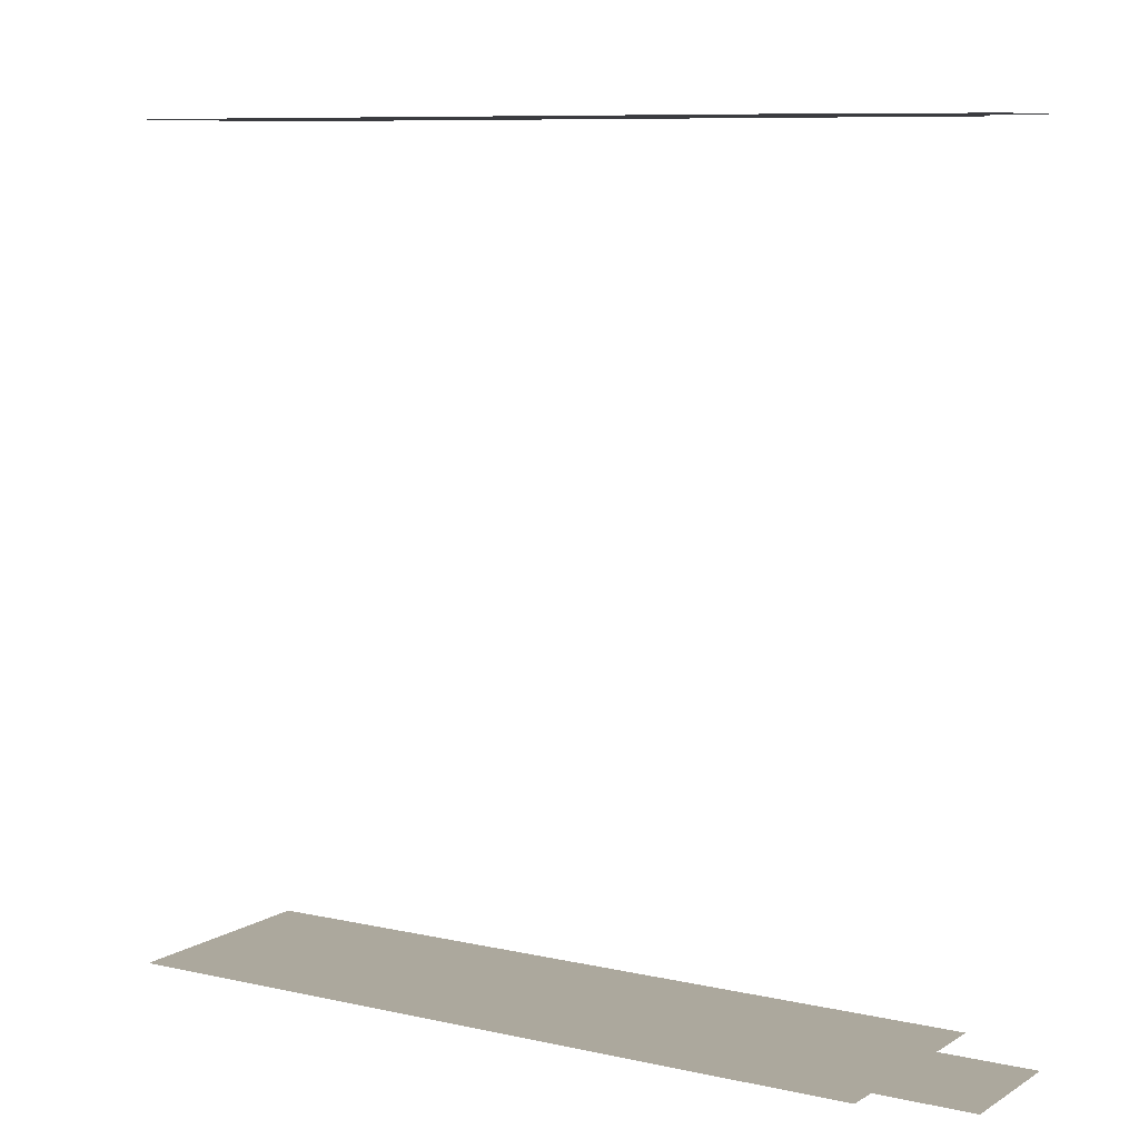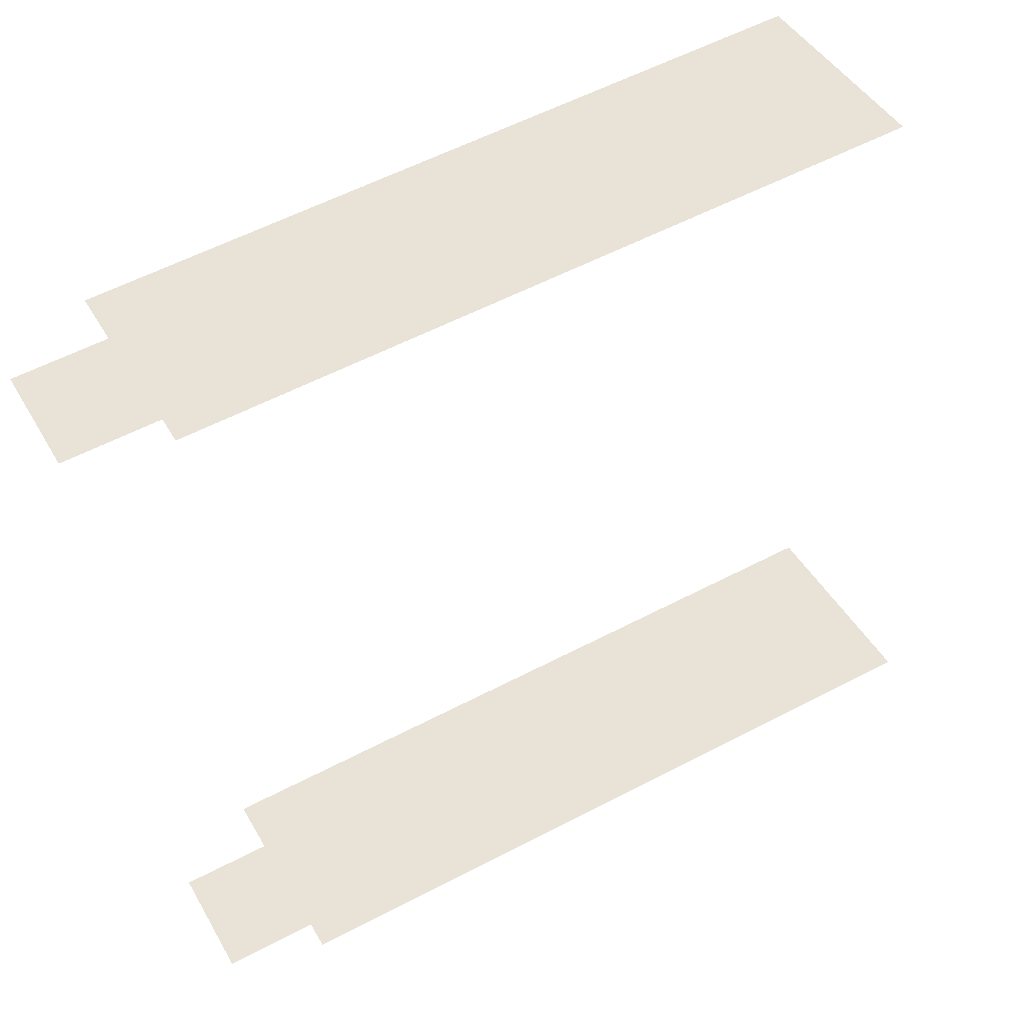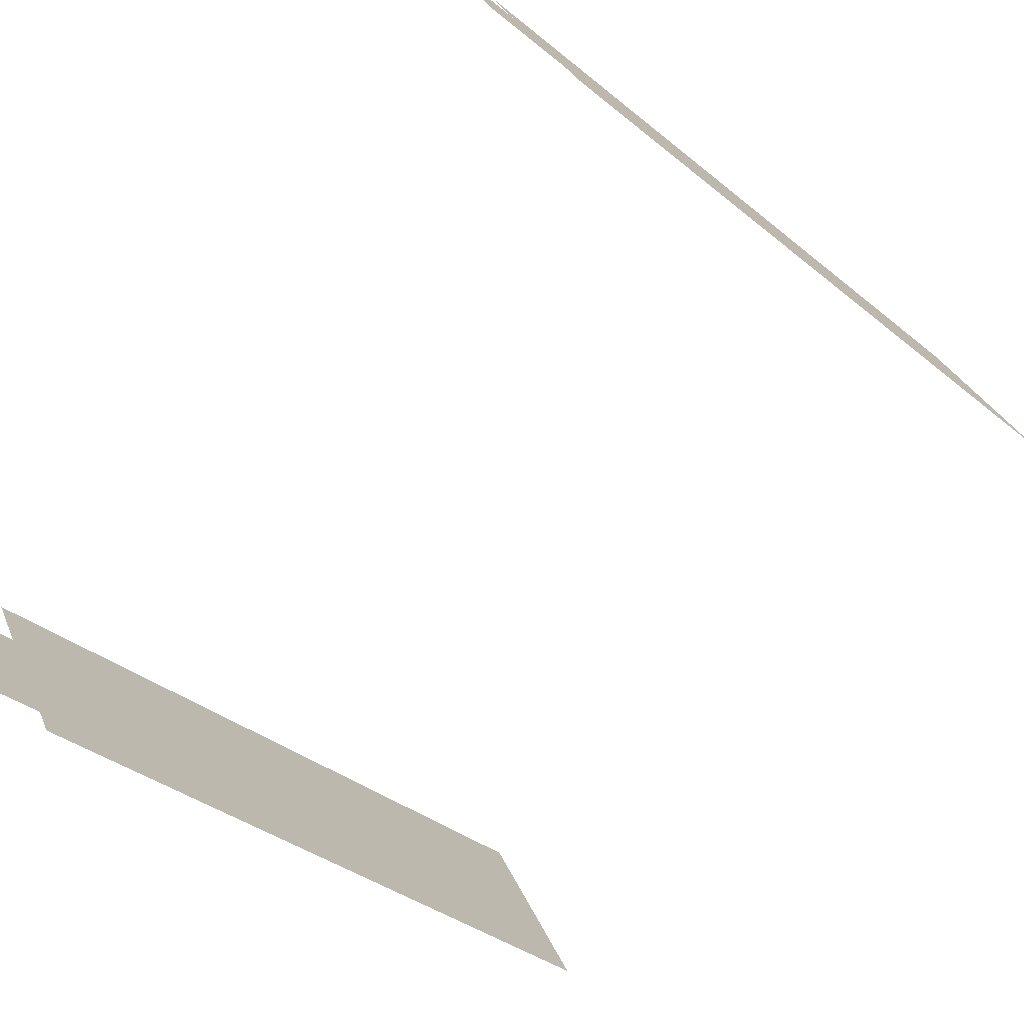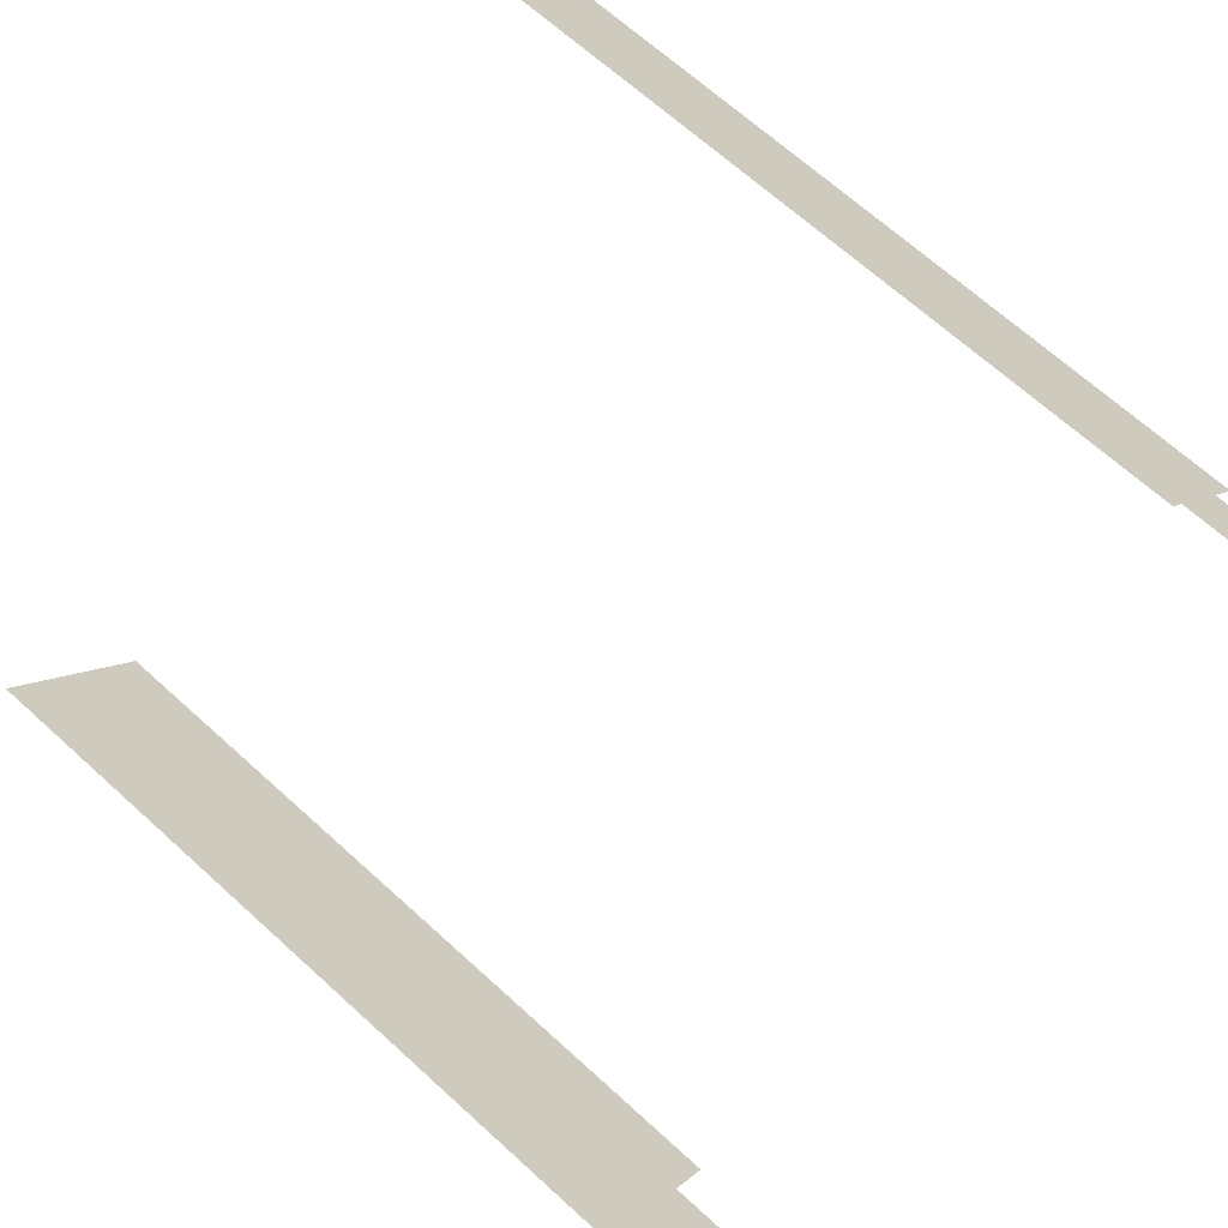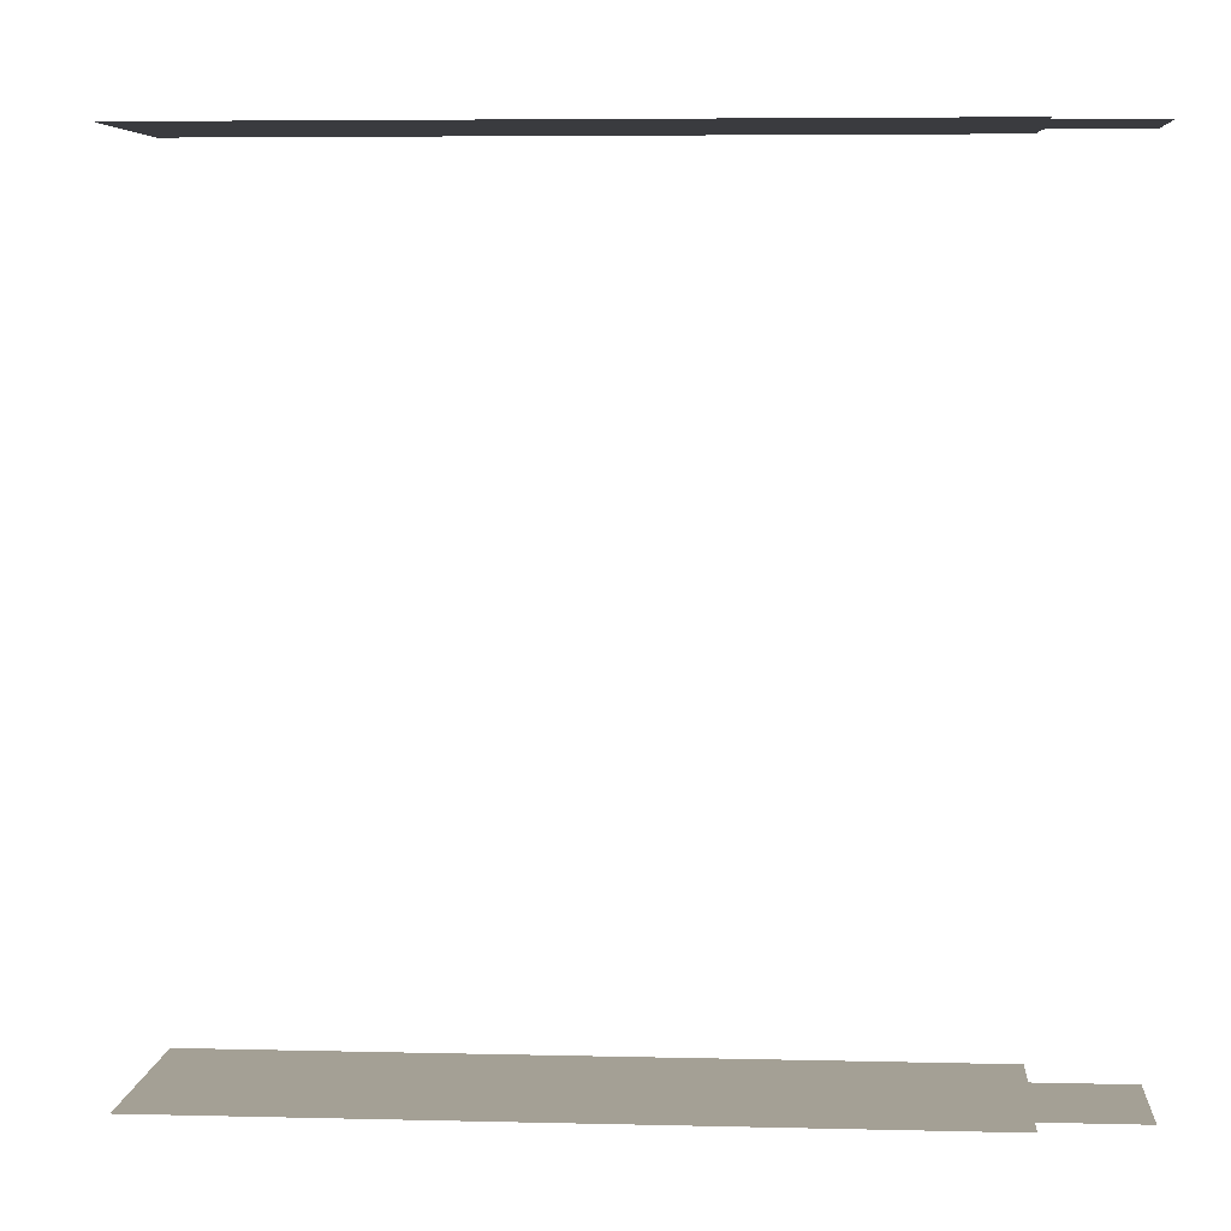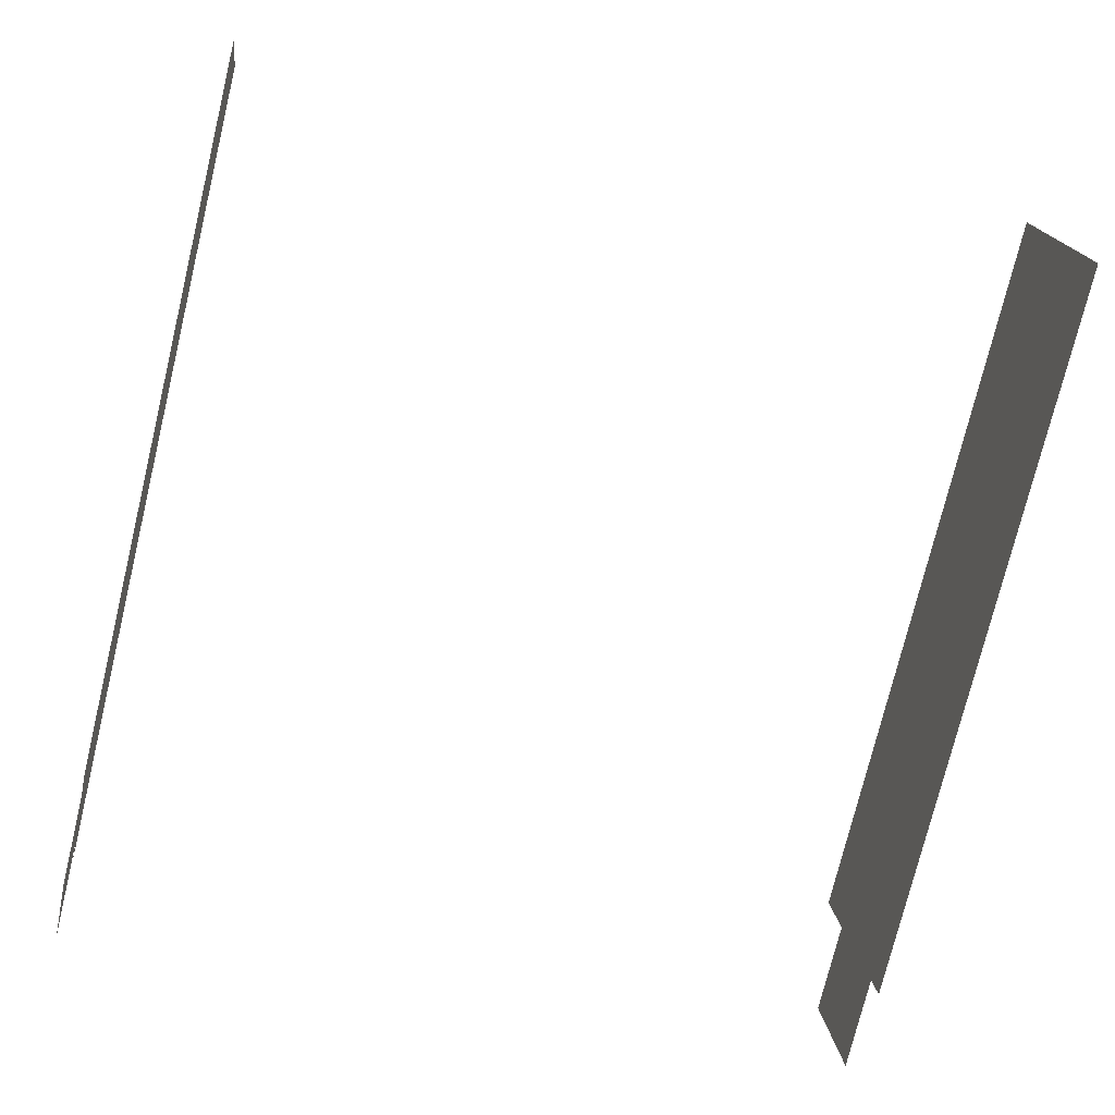
<metadata>
{"format":"obj","ext":"obj","renderer":"f3d","projection":"perspective","resolution":1024,"background":"white","views":[{"elev":8.6,"azim":3.9,"up":"+Z"},{"elev":-43.0,"azim":-174.3,"up":"+Y"},{"elev":-75.5,"azim":140.6,"up":"+Y"},{"elev":-67.5,"azim":-33.0,"up":"+Y"},{"elev":5.8,"azim":-23.6,"up":"+Z"},{"elev":-45.5,"azim":-105.4,"up":"+Y"}]}
</metadata>
<code>
o geometryt000010000010000110010110000110000110100000110000st29
v 904.8 -123.8 424.7
v 903.9 -118.2 424.7
v 907 -119.8 424.7
v 901.7 -122.2 424.7
v 901.2 -123.2 424.7
v 877.3 -110.4 424.7
v 881 -103.4 424.7
v 905 -116.2 424.7
v 903.9 -118.2 453.6
v 905 -116.2 453.6
v 881 -103.4 453.6
v 877.3 -110.4 453.6
v 901.7 -122.2 453.6
v 904.8 -123.8 453.6
v 907 -119.8 453.6
v 901.2 -123.2 453.6
f 1 2 3
f 2 1 4
f 5 6 4
f 4 6 2
f 6 7 2
f 2 7 8
f 9 10 11
f 12 9 11
f 13 9 12
f 14 9 13
f 15 9 14
f 16 13 12

</code>
